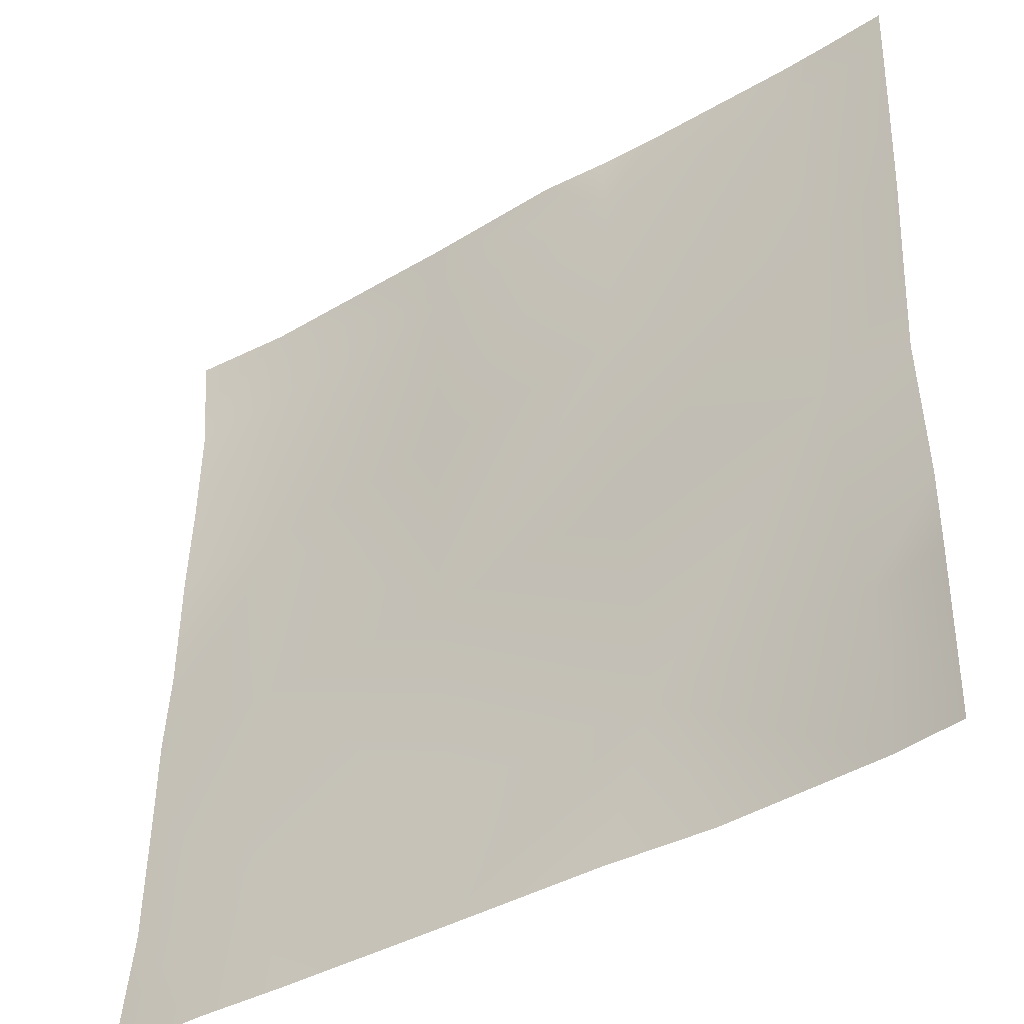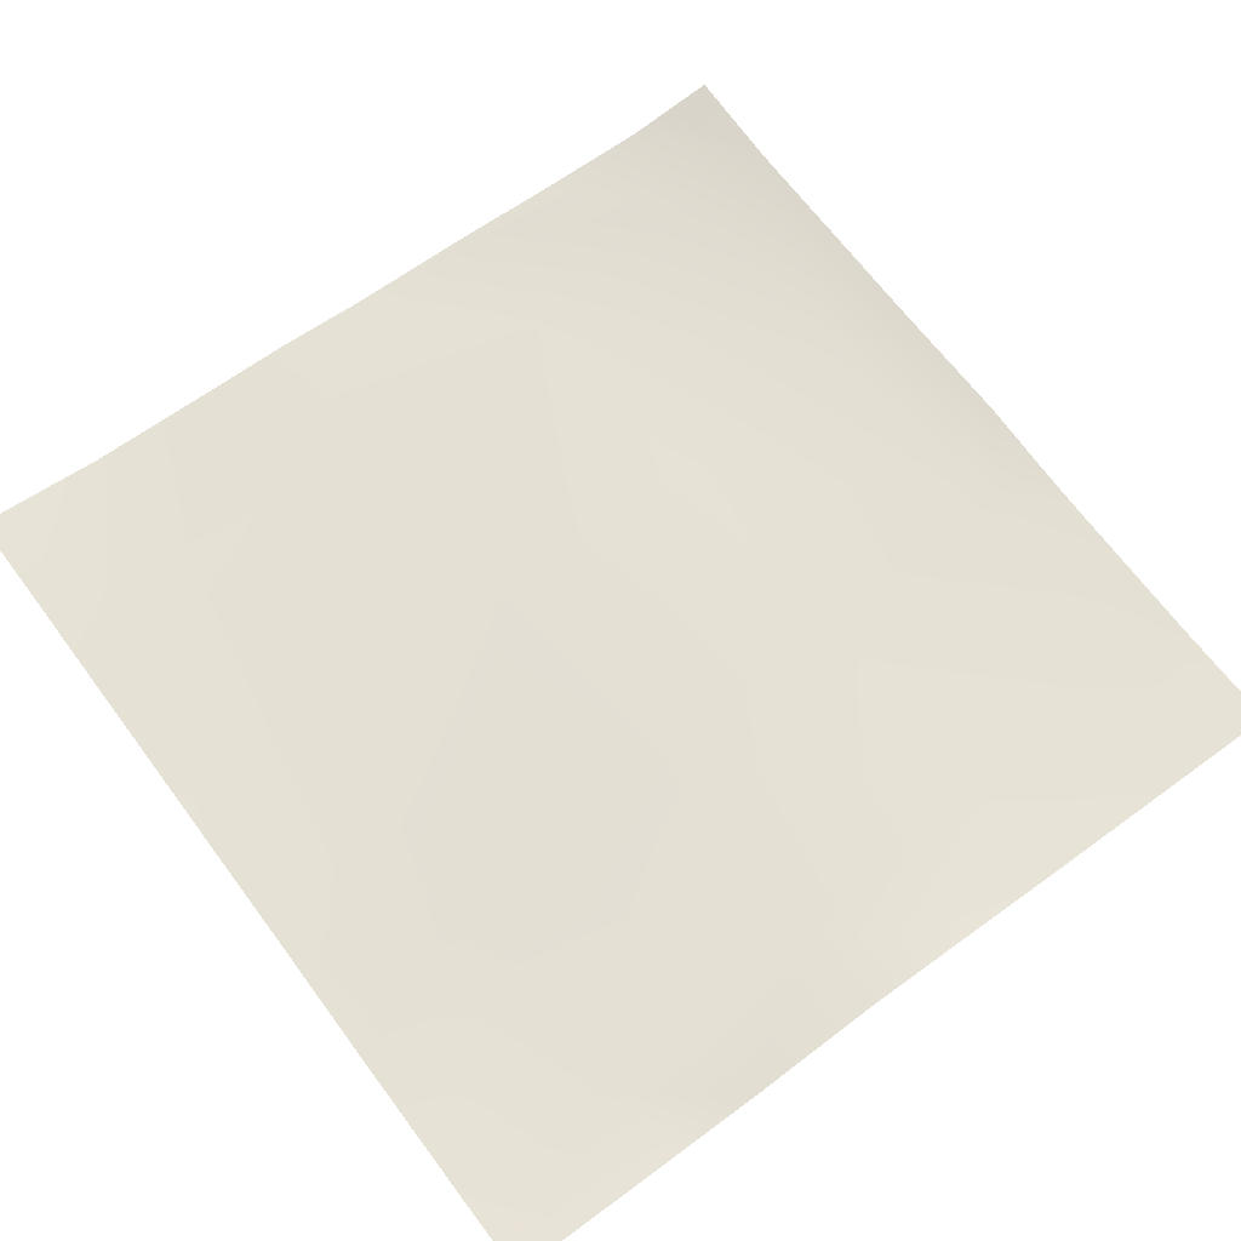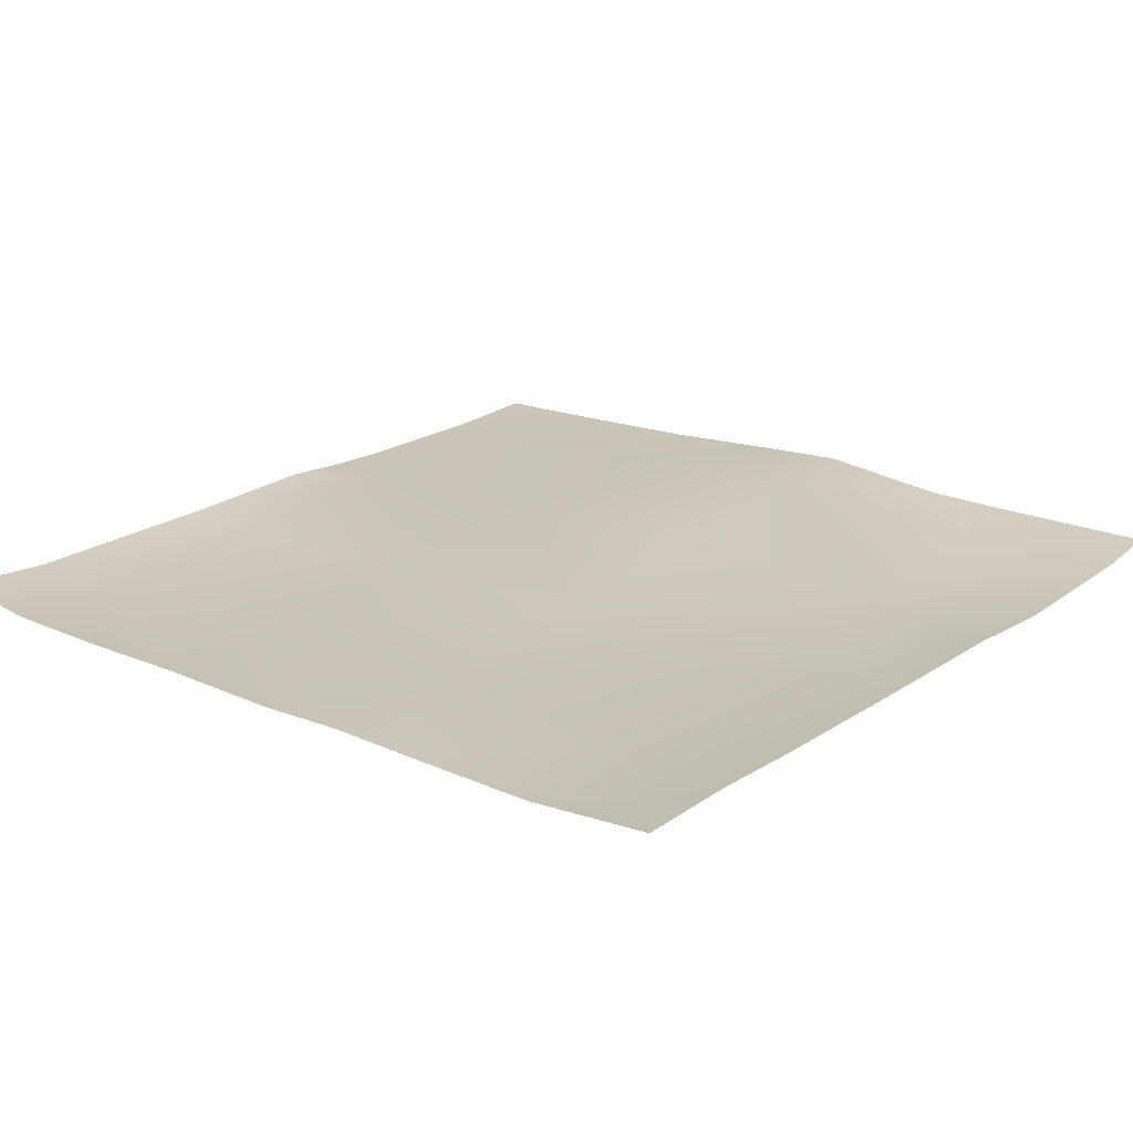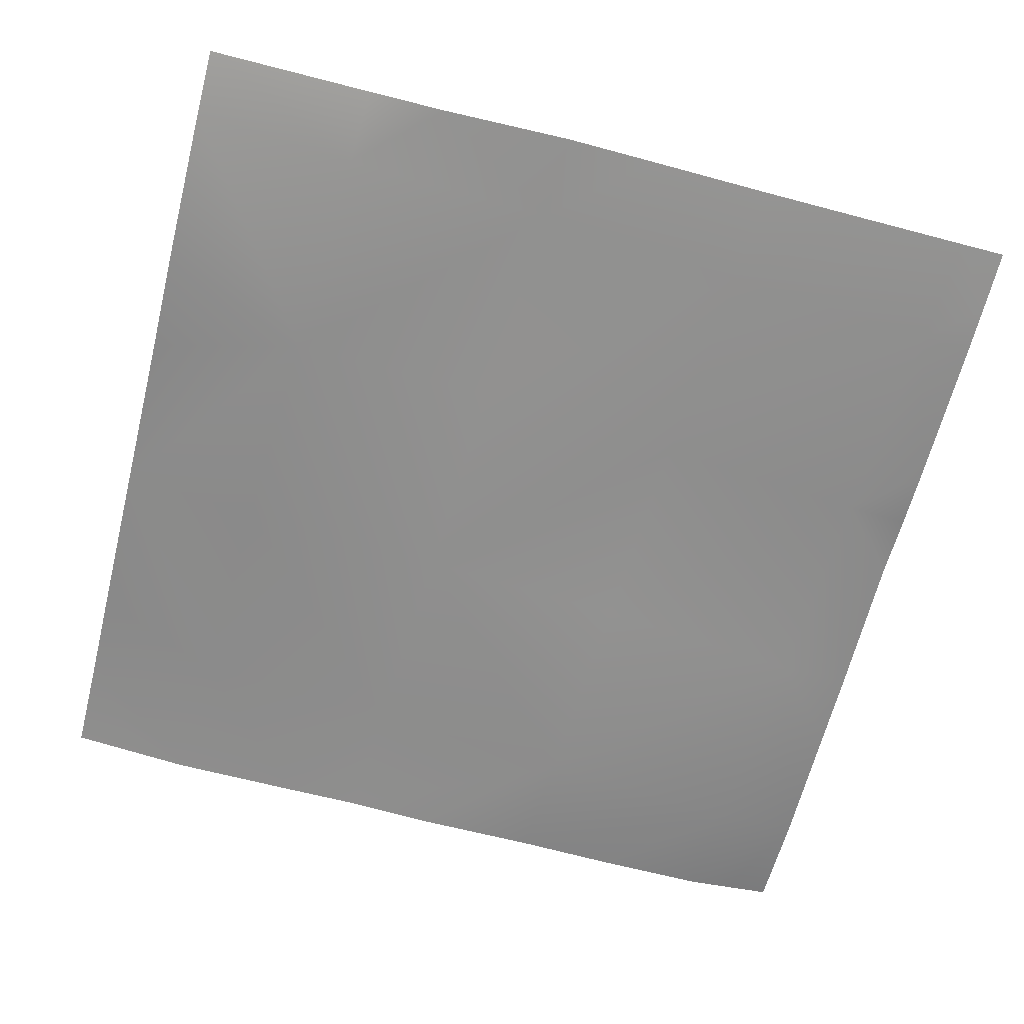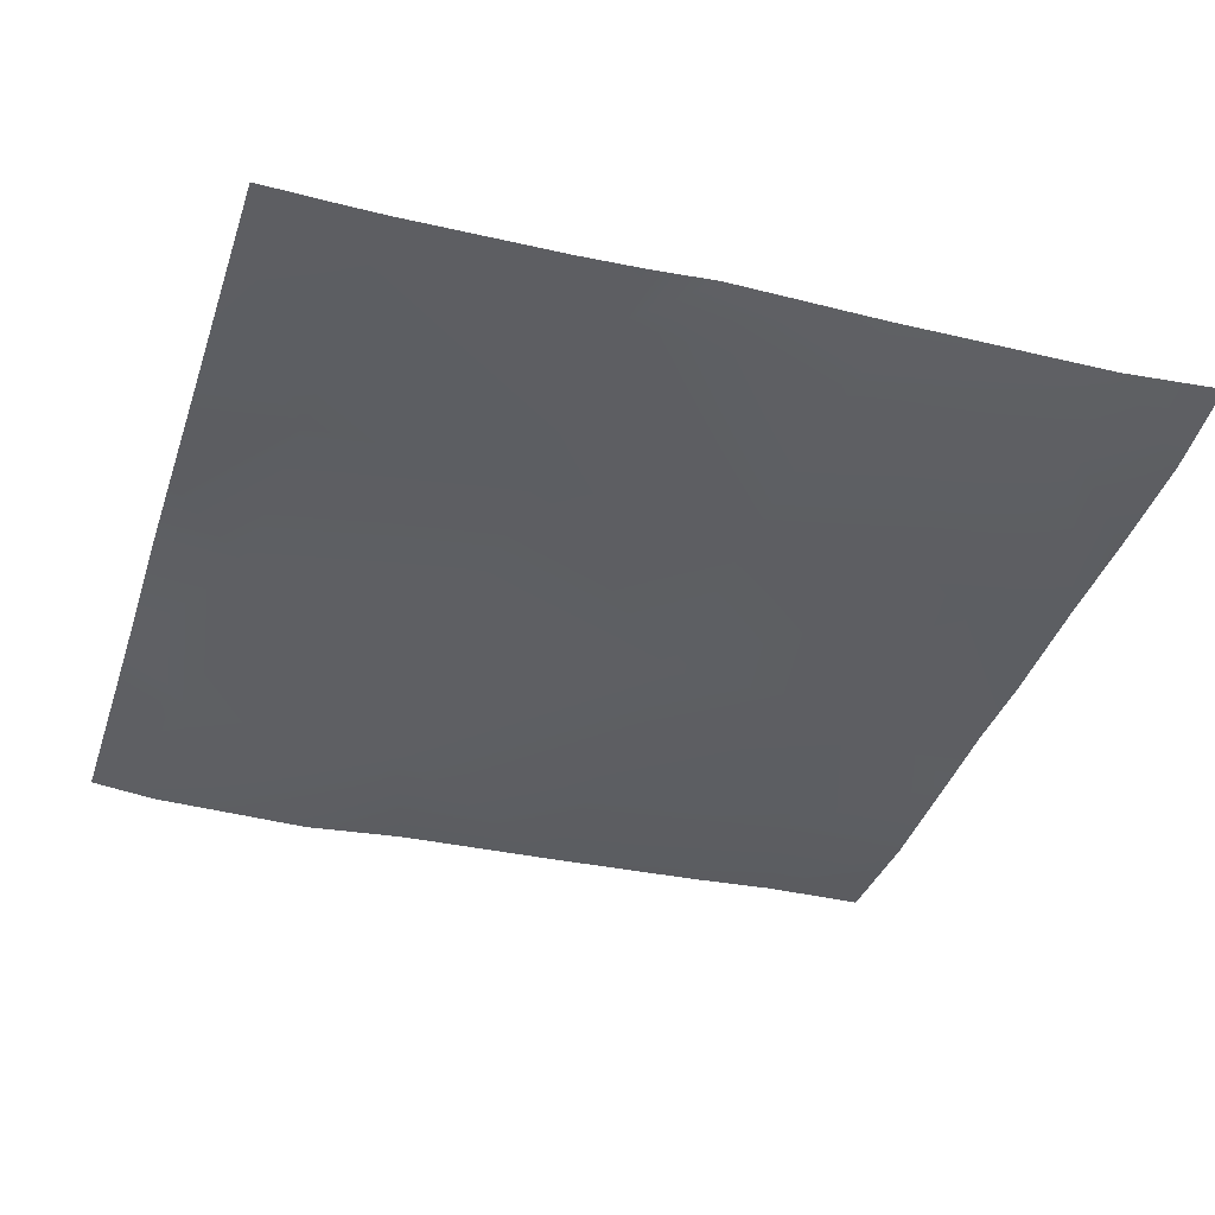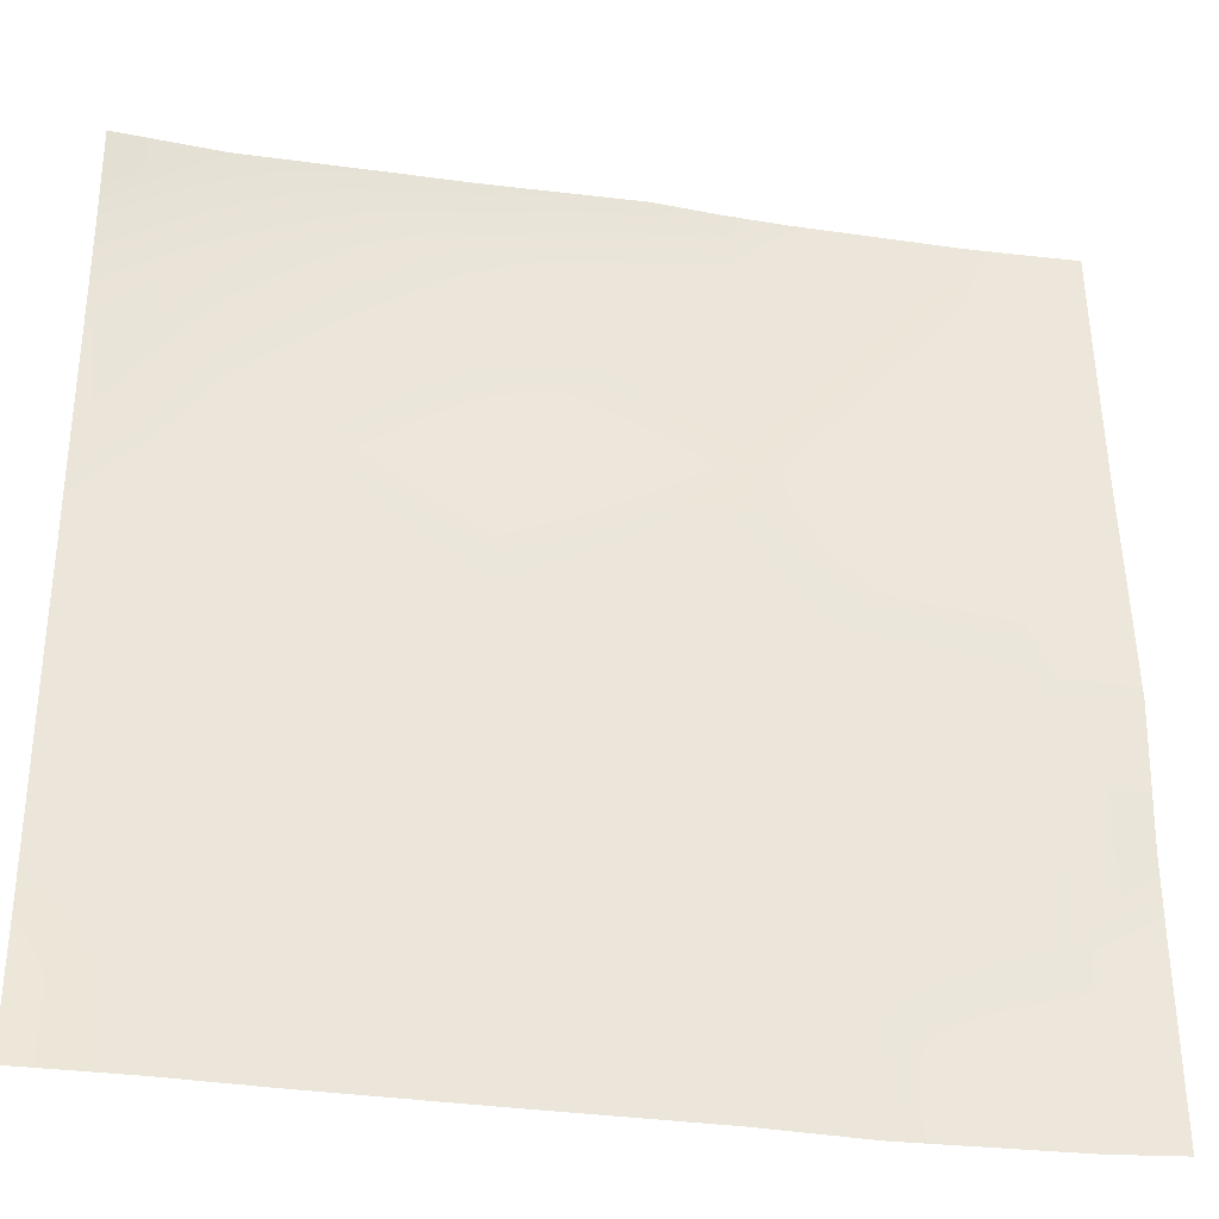
<metadata>
{"format":"obj","ext":"obj","renderer":"f3d","projection":"perspective","resolution":1024,"background":"white","views":[{"elev":-40.6,"azim":-142.2,"up":"+Z"},{"elev":66.1,"azim":-126.8,"up":"+Y"},{"elev":22.8,"azim":128.9,"up":"+Y"},{"elev":-65.8,"azim":-104.1,"up":"+Y"},{"elev":-41.2,"azim":-17.5,"up":"+Y"},{"elev":-32.6,"azim":170.8,"up":"+Z"}]}
</metadata>
<code>
v 128 18.32 -998.8
v 128 18.14 -986.8
v 139.2 17.22 -999.3
v 128 19.59 -966.8
v 128 18.43 -953.1
v 140.9 19.53 -967.4
v 128 14.8 -902.7
v 137.4 14.39 -896
v 144.3 14.69 -903.6
v 128 14.58 -898.2
v 128 14.48 -896
v 128 19.12 -1024
v 137.9 18.13 -1024
v 128 18.7 -1011
v 171.2 17.12 -1001
v 162.1 18.01 -1024
v 142.6 16.56 -935.5
v 128 16.75 -934.8
v 172.9 19.79 -969.1
v 174.5 17.96 -937.2
v 128 15.76 -919.3
v 144.7 14.44 -896
v 167.8 15.37 -896
v 176.2 16.03 -905.3
v 202 20.43 -1024
v 203.1 18.55 -1003
v 177.5 19.45 -1024
v 235 20.26 -1004
v 227.3 21.66 -1024
v 240.4 22.57 -1024
v 236.7 19.99 -972.5
v 204.8 18.79 -970.8
v 256 20.85 -1006
v 256 21.74 -1013
v 256 22.92 -1024
v 256 20.47 -985.5
v 206.4 18.49 -938.9
v 256 20.36 -973.5
v 238.3 17.86 -940.6
v 256 19.46 -960.2
v 208.1 15.96 -907
v 240 16.6 -908.7
v 256 19.24 -941.5
v 256 18.59 -926.4
v 240.7 18.07 -896
v 220.3 17.53 -896
v 208.7 17.19 -896
v 186.5 17.11 -896
v 176.7 16.02 -896
v 256 18.3 -909.5
v 256 19.01 -903
v 256 19.79 -896
f 1 2 3
f 4 5 6
f 7 8 9
f 7 10 8
f 10 11 8
f 12 3 13
f 12 14 3
f 14 1 3
f 13 15 16
f 13 3 15
f 5 17 6
f 5 18 17
f 17 19 6
f 9 20 17
f 21 17 18
f 3 6 15
f 2 6 3
f 2 4 6
f 22 9 8
f 9 23 24
f 9 22 23
f 7 17 21
f 7 9 17
f 25 15 26
f 25 27 15
f 16 15 27
f 28 25 26
f 28 29 25
f 29 28 30
f 28 26 31
f 26 15 32
f 33 30 28
f 33 34 30
f 34 35 30
f 33 28 36
f 9 24 20
f 19 20 32
f 32 20 37
f 26 32 31
f 36 31 38
f 36 28 31
f 32 39 31
f 32 15 19
f 38 39 40
f 38 31 39
f 37 24 41
f 24 37 20
f 39 41 42
f 41 39 37
f 42 43 39
f 42 44 43
f 45 41 46
f 45 42 41
f 32 37 39
f 47 24 48
f 47 41 24
f 40 39 43
f 23 49 24
f 44 42 50
f 17 20 19
f 48 24 49
f 47 46 41
f 45 50 42
f 45 51 50
f 51 45 52
f 6 19 15

</code>
